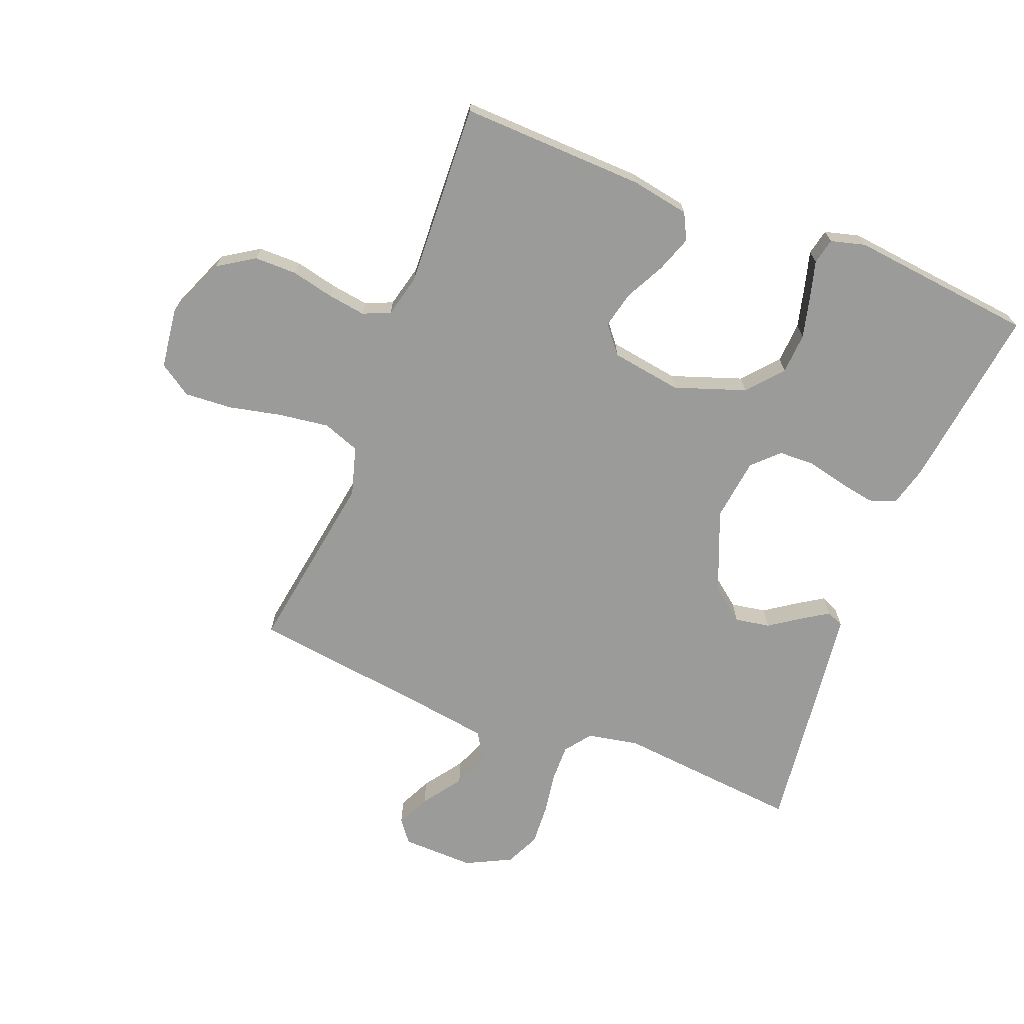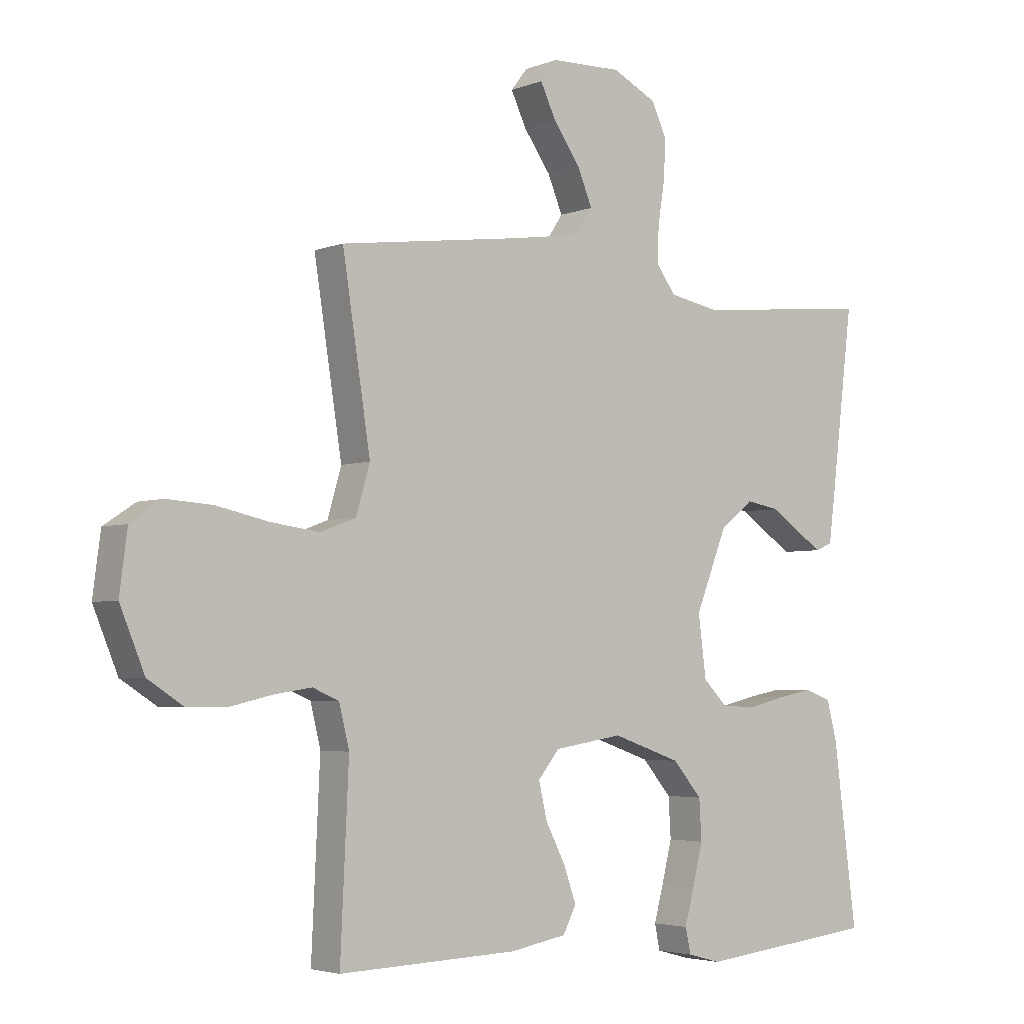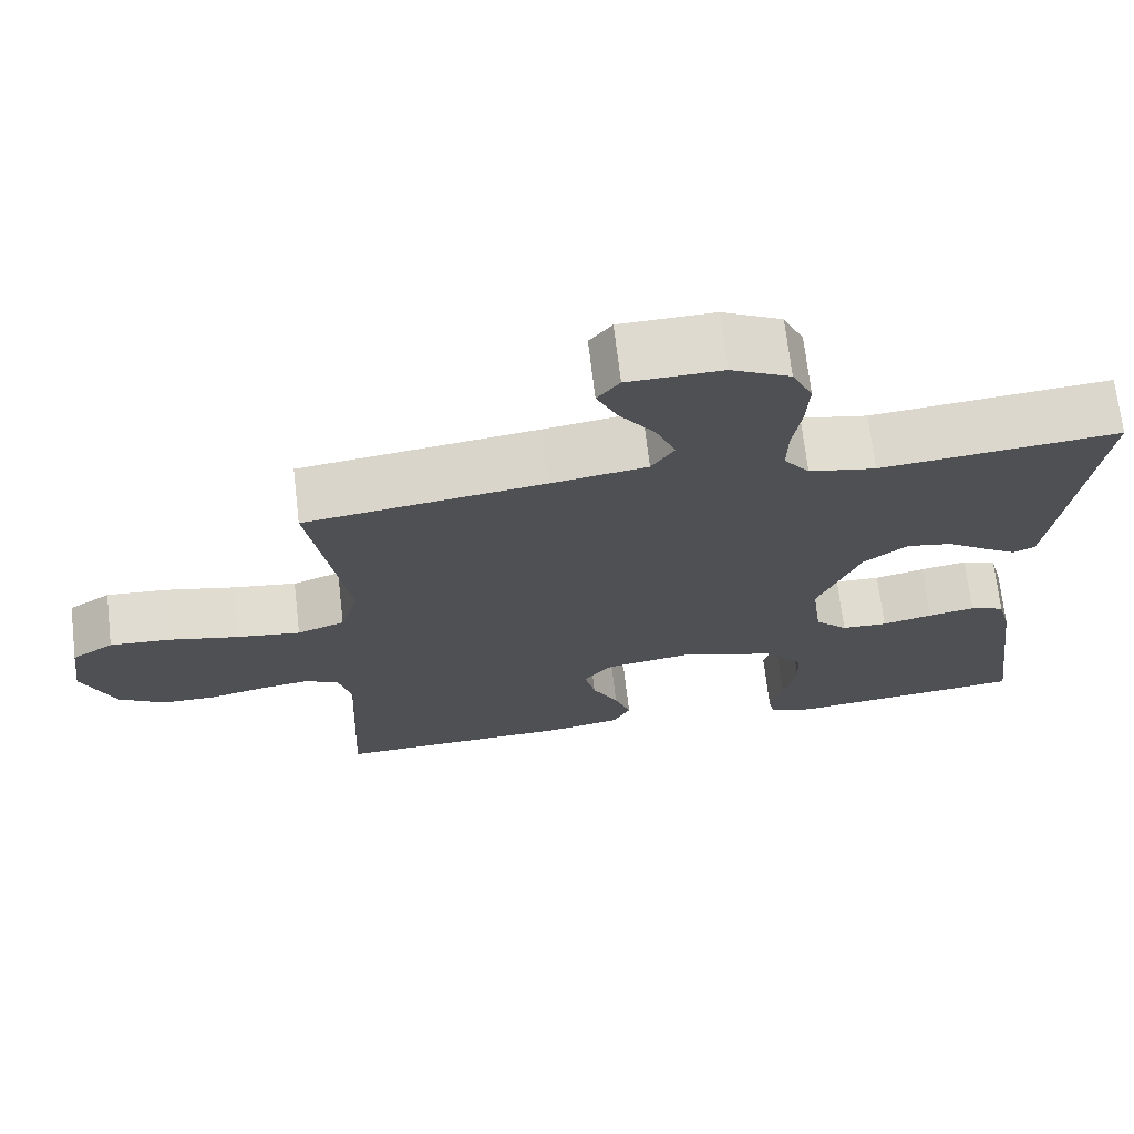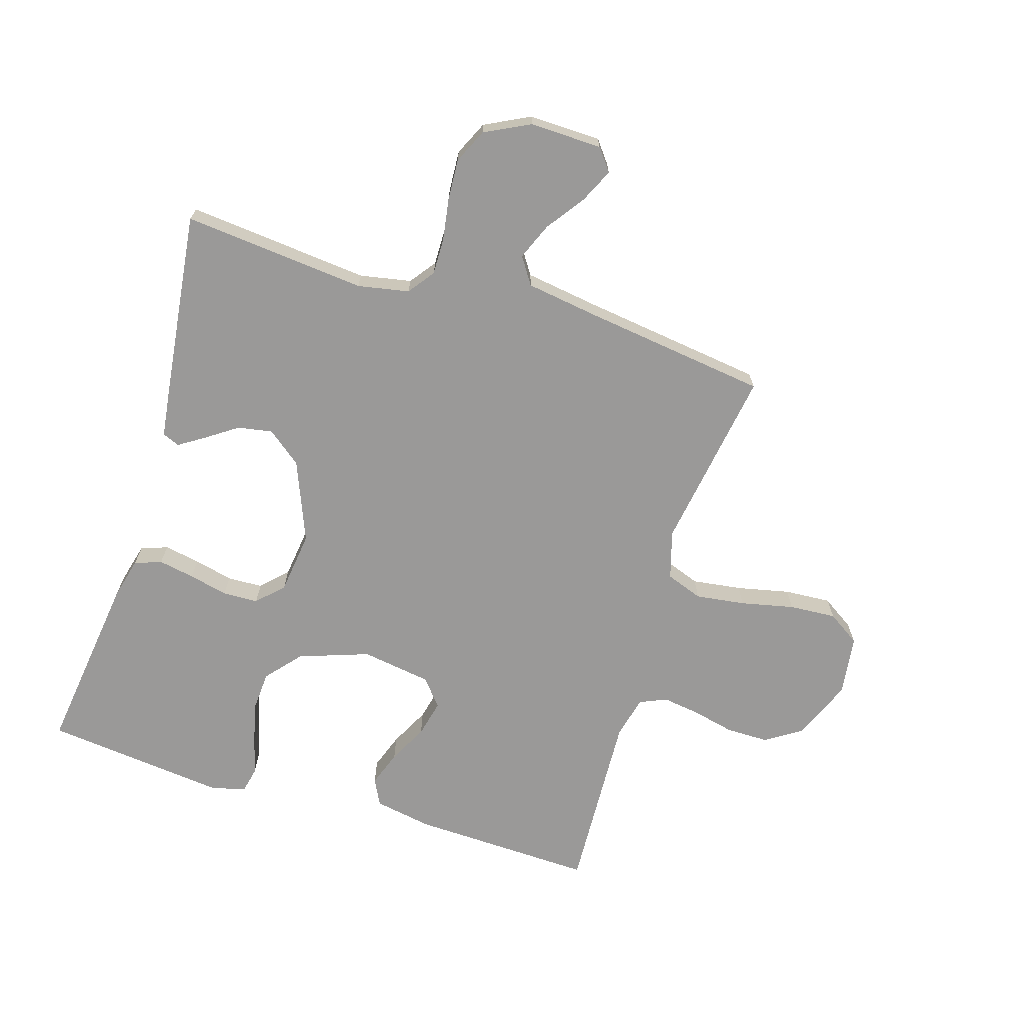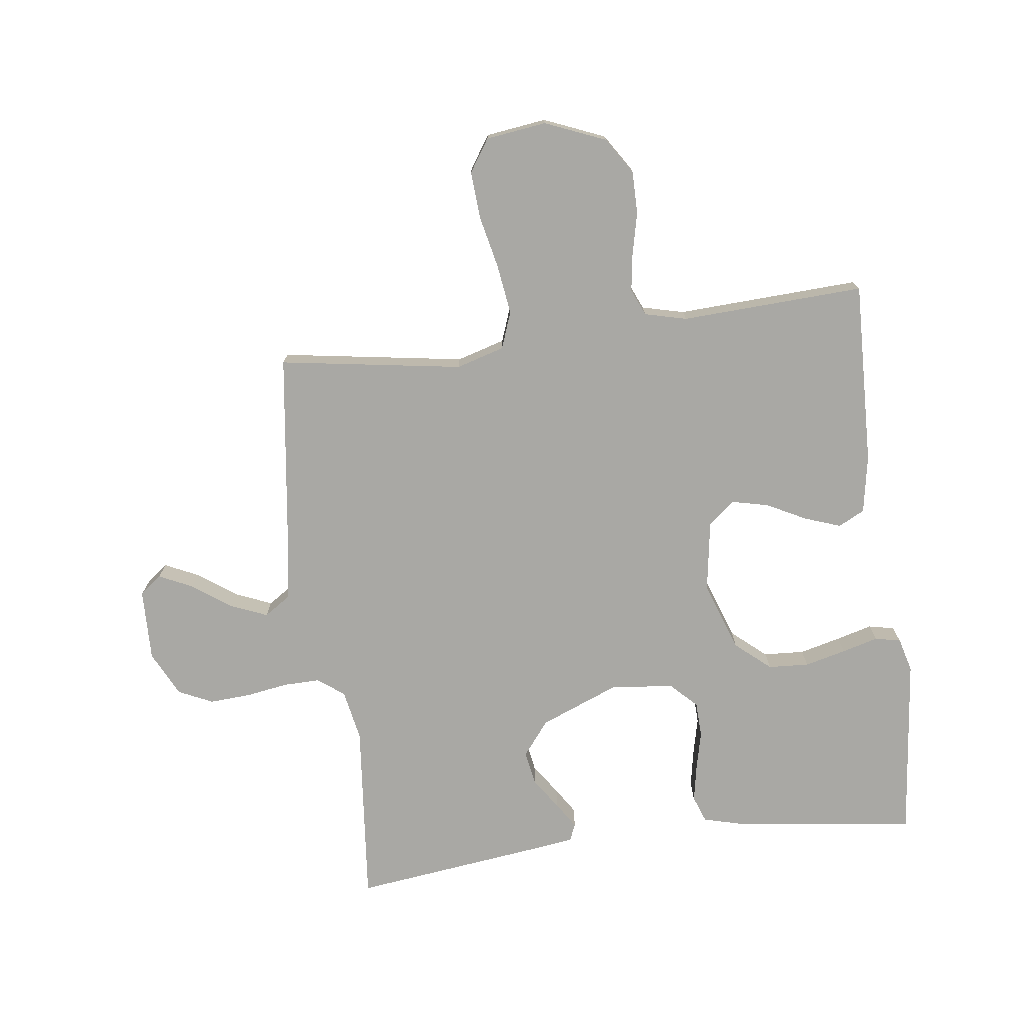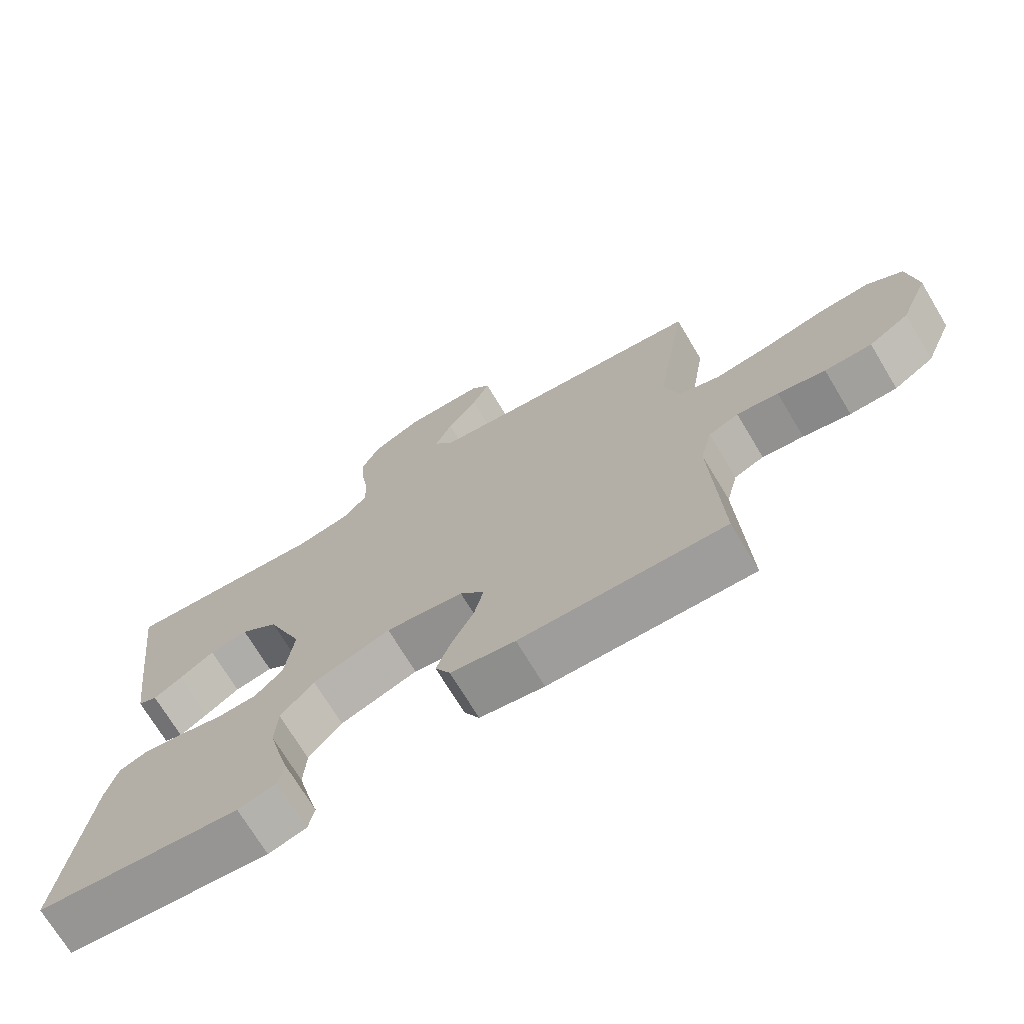
<metadata>
{"format":"obj","ext":"obj","renderer":"f3d","projection":"perspective","resolution":1024,"background":"white","views":[{"elev":-69.6,"azim":158.6,"up":"+Y"},{"elev":-3.7,"azim":141.5,"up":"+Z"},{"elev":70.2,"azim":173.3,"up":"+Z"},{"elev":-69.1,"azim":-17.1,"up":"+Y"},{"elev":-74.9,"azim":97.4,"up":"+Y"},{"elev":-71.7,"azim":31.0,"up":"+Z"}]}
</metadata>
<code>
v 0.5 0.07 -0.5
v 0.2 0.07 -0.49
v 0.105 0.07 -0.473
v 0.083 0.07 -0.43
v 0.104 0.07 -0.371
v 0.137 0.07 -0.307
v 0.151 0.07 -0.247
v 0.115 0.07 -0.203
v 0 0.07 -0.185
v -0.115 0.07 -0.225
v -0.164 0.07 -0.282
v -0.168 0.07 -0.349
v -0.151 0.07 -0.417
v -0.135 0.07 -0.476
v -0.144 0.07 -0.518
v -0.2 0.07 -0.533
v -0.5 0.07 -0.5
v -0.461 0.07 -0.2
v -0.444 0.07 -0.135
v -0.4 0.07 -0.119
v -0.341 0.07 -0.13
v -0.277 0.07 -0.145
v -0.219 0.07 -0.143
v -0.178 0.07 -0.102
v -0.165 0.07 0
v -0.218 0.07 0.132
v -0.274 0.07 0.176
v -0.331 0.07 0.166
v -0.382 0.07 0.131
v -0.424 0.07 0.104
v -0.452 0.07 0.116
v -0.463 0.07 0.2
v -0.5 0.07 0.5
v -0.2 0.07 0.471
v -0.116 0.07 0.487
v -0.084 0.07 0.53
v -0.085 0.07 0.59
v -0.096 0.07 0.659
v -0.1 0.07 0.726
v -0.074 0.07 0.782
v 0 0.07 0.819
v 0.118 0.07 0.816
v 0.146 0.07 0.78
v 0.12 0.07 0.725
v 0.075 0.07 0.662
v 0.05 0.07 0.602
v 0.079 0.07 0.558
v 0.2 0.07 0.54
v 0.5 0.07 0.5
v 0.453 0.07 0.2
v 0.476 0.07 0.121
v 0.536 0.07 0.099
v 0.617 0.07 0.11
v 0.704 0.07 0.129
v 0.781 0.07 0.134
v 0.834 0.07 0.099
v 0.847 0.07 0
v 0.806 0.07 -0.099
v 0.747 0.07 -0.137
v 0.678 0.07 -0.137
v 0.608 0.07 -0.121
v 0.547 0.07 -0.112
v 0.503 0.07 -0.131
v 0.486 0.07 -0.2
v 0.5 0 -0.5
v 0.2 0 -0.49
v 0.105 0 -0.473
v 0.083 0 -0.43
v 0.104 0 -0.371
v 0.137 0 -0.307
v 0.151 0 -0.247
v 0.115 0 -0.203
v 0 0 -0.185
v -0.115 0 -0.225
v -0.164 0 -0.282
v -0.168 0 -0.349
v -0.151 0 -0.417
v -0.135 0 -0.476
v -0.144 0 -0.518
v -0.2 0 -0.533
v -0.5 0 -0.5
v -0.461 0 -0.2
v -0.444 0 -0.135
v -0.4 0 -0.119
v -0.341 0 -0.13
v -0.277 0 -0.145
v -0.219 0 -0.143
v -0.178 0 -0.102
v -0.165 0 0
v -0.218 0 0.132
v -0.274 0 0.176
v -0.331 0 0.166
v -0.382 0 0.131
v -0.424 0 0.104
v -0.452 0 0.116
v -0.463 0 0.2
v -0.5 0 0.5
v -0.2 0 0.471
v -0.116 0 0.487
v -0.084 0 0.53
v -0.085 0 0.59
v -0.096 0 0.659
v -0.1 0 0.726
v -0.074 0 0.782
v 0 0 0.819
v 0.118 0 0.816
v 0.146 0 0.78
v 0.12 0 0.725
v 0.075 0 0.662
v 0.05 0 0.602
v 0.079 0 0.558
v 0.2 0 0.54
v 0.5 0 0.5
v 0.453 0 0.2
v 0.476 0 0.121
v 0.536 0 0.099
v 0.617 0 0.11
v 0.704 0 0.129
v 0.781 0 0.134
v 0.834 0 0.099
v 0.847 0 0
v 0.806 0 -0.099
v 0.747 0 -0.137
v 0.678 0 -0.137
v 0.608 0 -0.121
v 0.547 0 -0.112
v 0.503 0 -0.131
v 0.486 0 -0.2
f 58 59 60 61
f 58 61 62
f 57 58 62
f 56 57 62
f 53 54 55 56
f 52 53 56 62
f 51 52 62 63
f 48 49 50
f 47 48 50 51
f 42 43 44 45
f 42 45 46
f 41 42 46
f 40 41 46
f 37 38 39 40
f 36 37 40 46
f 35 36 46 47
f 31 32 33 34
f 31 34 35
f 28 29 30 31
f 28 31 35 47
f 19 20 21 22
f 17 18 19 22
f 17 22 23
f 16 17 23 24
f 13 14 15 16
f 12 13 16
f 11 12 16 24
f 3 4 5 6
f 3 6 7
f 64 1 2 3
f 64 3 7
f 63 64 7 8
f 51 63 8 9
f 47 51 9 10
f 27 28 47
f 26 27 47
f 25 26 47
f 24 25 47
f 10 11 24 47
f 125 124 123 122
f 126 125 122
f 126 122 121
f 126 121 120
f 120 119 118 117
f 126 120 117 116
f 127 126 116 115
f 114 113 112
f 115 114 112 111
f 109 108 107 106
f 110 109 106
f 110 106 105
f 110 105 104
f 104 103 102 101
f 110 104 101 100
f 111 110 100 99
f 98 97 96 95
f 99 98 95
f 95 94 93 92
f 111 99 95 92
f 86 85 84 83
f 86 83 82 81
f 87 86 81
f 88 87 81 80
f 80 79 78 77
f 80 77 76
f 88 80 76 75
f 70 69 68 67
f 71 70 67
f 67 66 65 128
f 71 67 128
f 72 71 128 127
f 73 72 127 115
f 74 73 115 111
f 111 92 91
f 111 91 90
f 111 90 89
f 111 89 88
f 111 88 75 74
f 1 65 66 2
f 2 66 67 3
f 3 67 68 4
f 4 68 69 5
f 5 69 70 6
f 6 70 71 7
f 7 71 72 8
f 8 72 73 9
f 9 73 74 10
f 10 74 75 11
f 11 75 76 12
f 12 76 77 13
f 13 77 78 14
f 14 78 79 15
f 15 79 80 16
f 16 80 81 17
f 17 81 82 18
f 18 82 83 19
f 19 83 84 20
f 20 84 85 21
f 21 85 86 22
f 22 86 87 23
f 23 87 88 24
f 24 88 89 25
f 25 89 90 26
f 26 90 91 27
f 27 91 92 28
f 28 92 93 29
f 29 93 94 30
f 30 94 95 31
f 31 95 96 32
f 32 96 97 33
f 33 97 98 34
f 34 98 99 35
f 35 99 100 36
f 36 100 101 37
f 37 101 102 38
f 38 102 103 39
f 39 103 104 40
f 40 104 105 41
f 41 105 106 42
f 42 106 107 43
f 43 107 108 44
f 44 108 109 45
f 45 109 110 46
f 46 110 111 47
f 47 111 112 48
f 48 112 113 49
f 49 113 114 50
f 50 114 115 51
f 51 115 116 52
f 52 116 117 53
f 53 117 118 54
f 54 118 119 55
f 55 119 120 56
f 56 120 121 57
f 57 121 122 58
f 58 122 123 59
f 59 123 124 60
f 60 124 125 61
f 61 125 126 62
f 62 126 127 63
f 63 127 128 64
f 64 128 65 1

</code>
